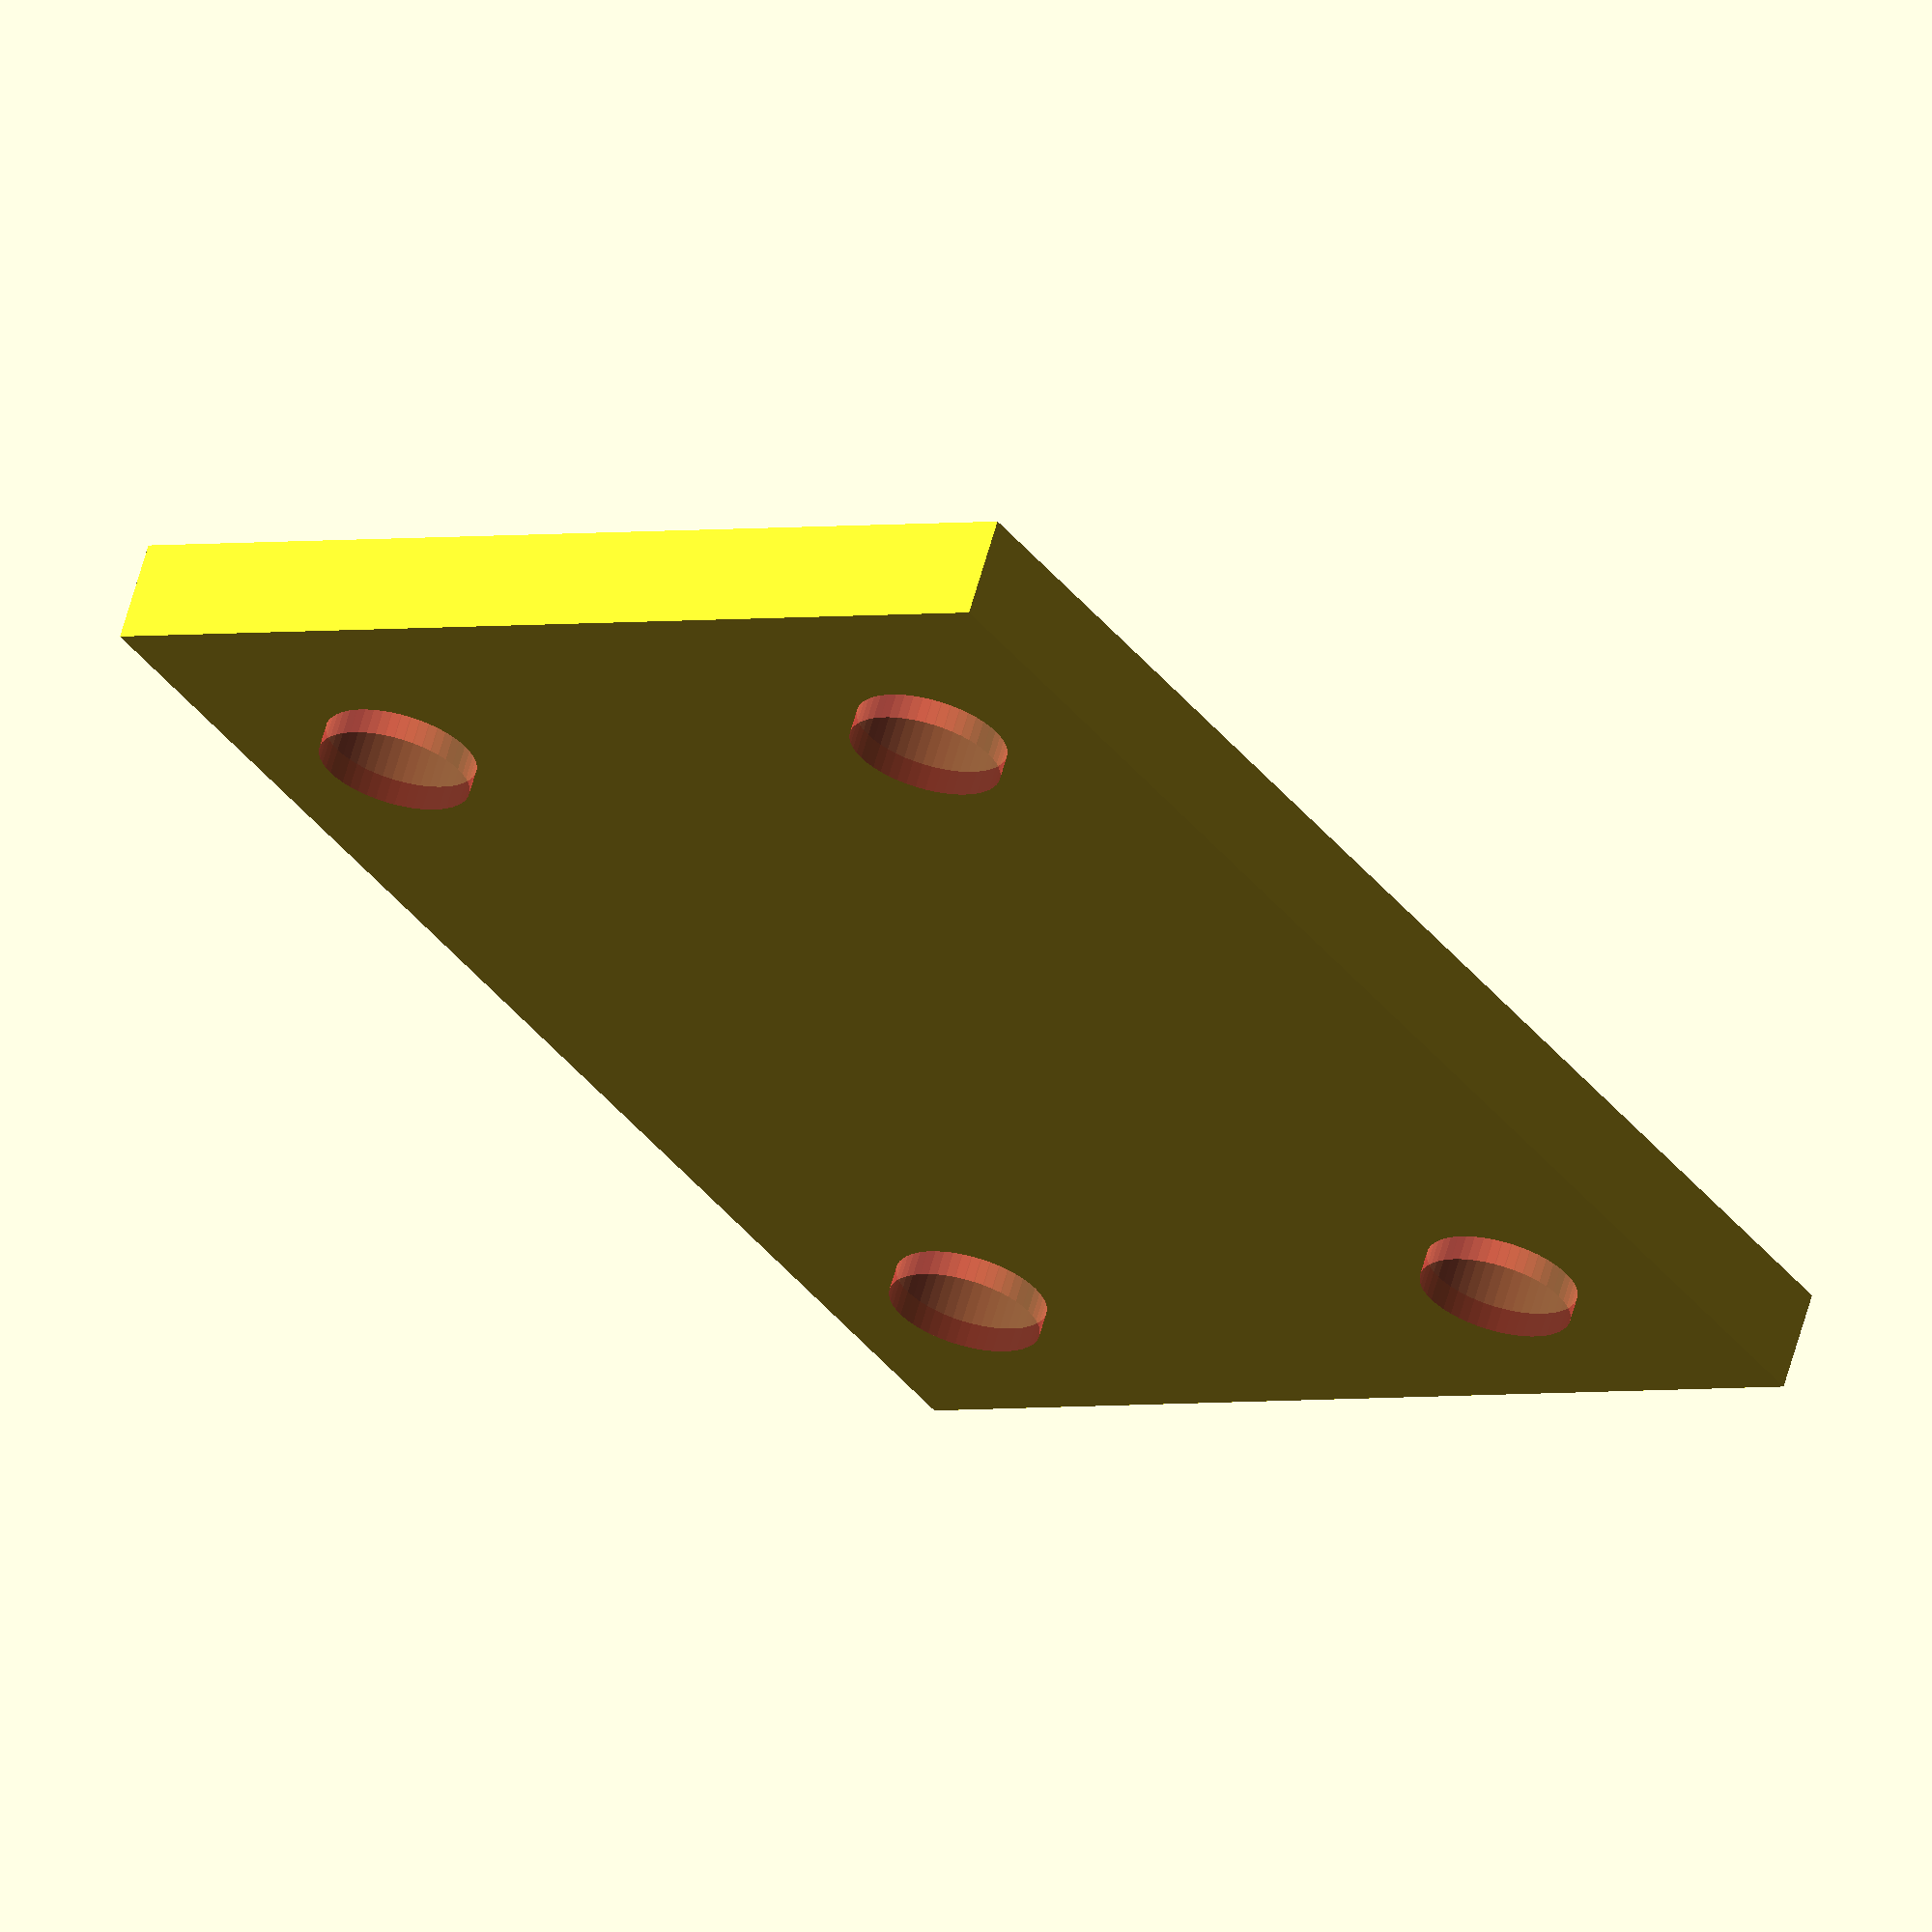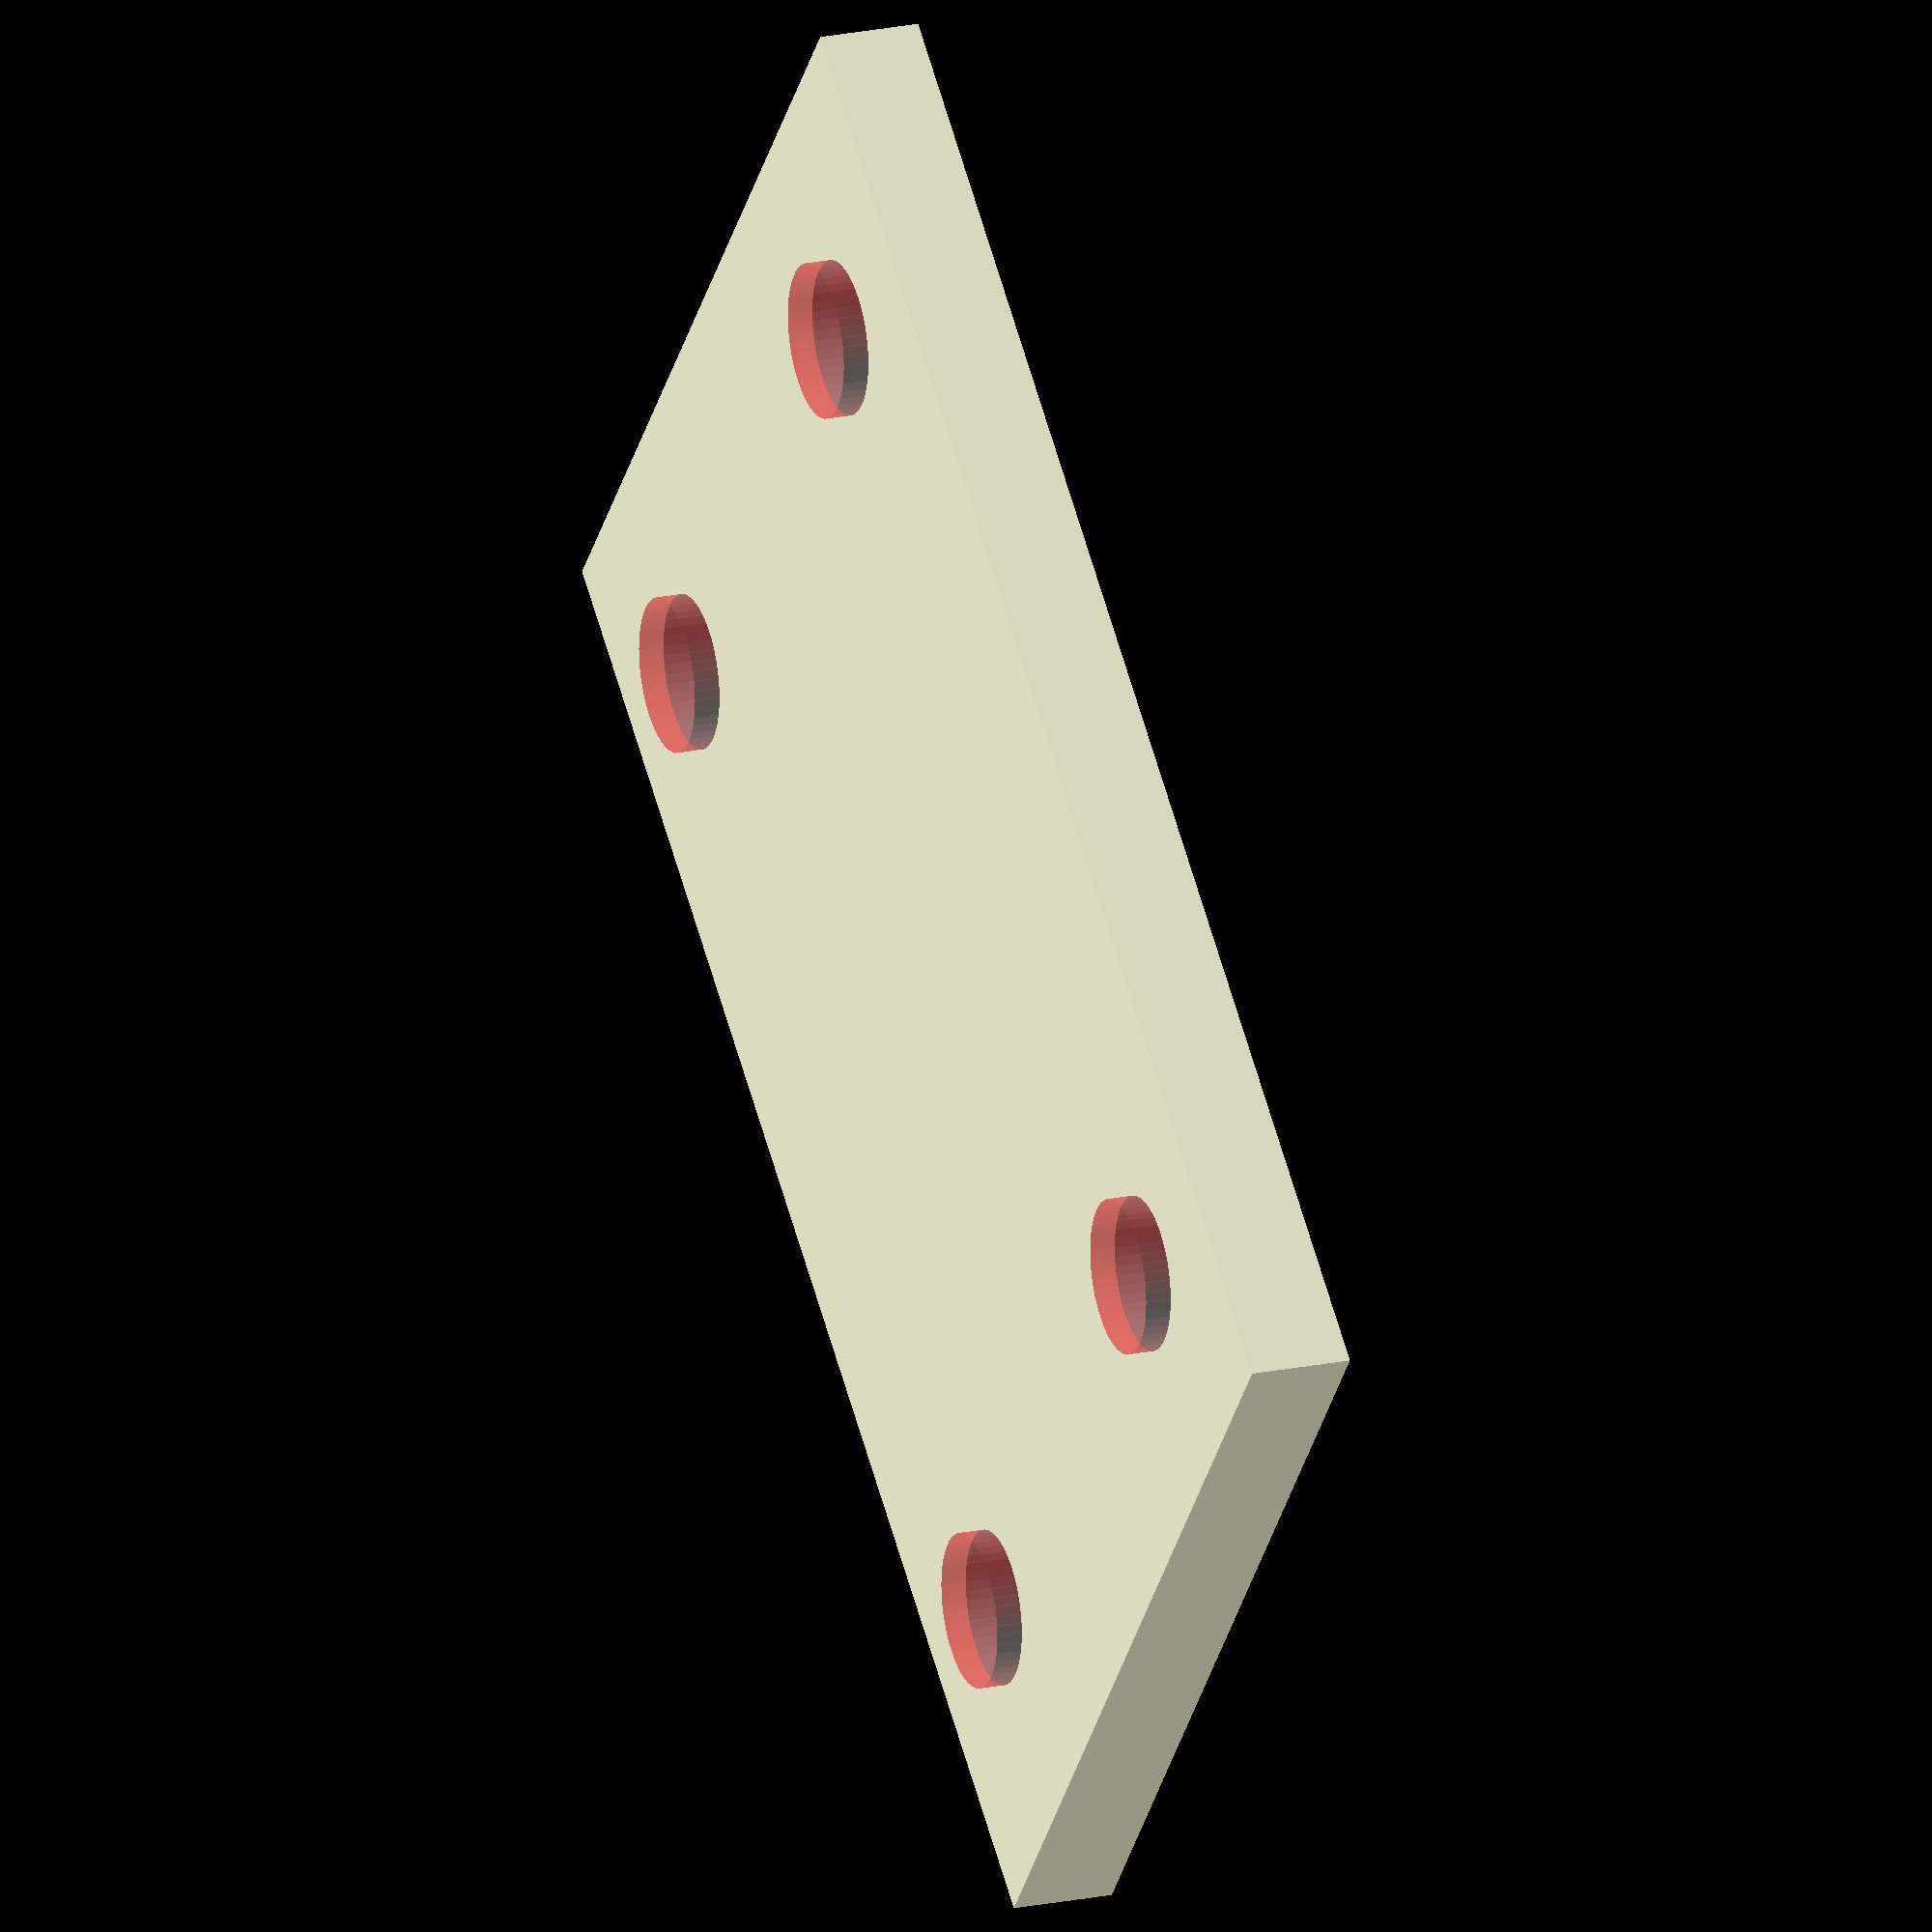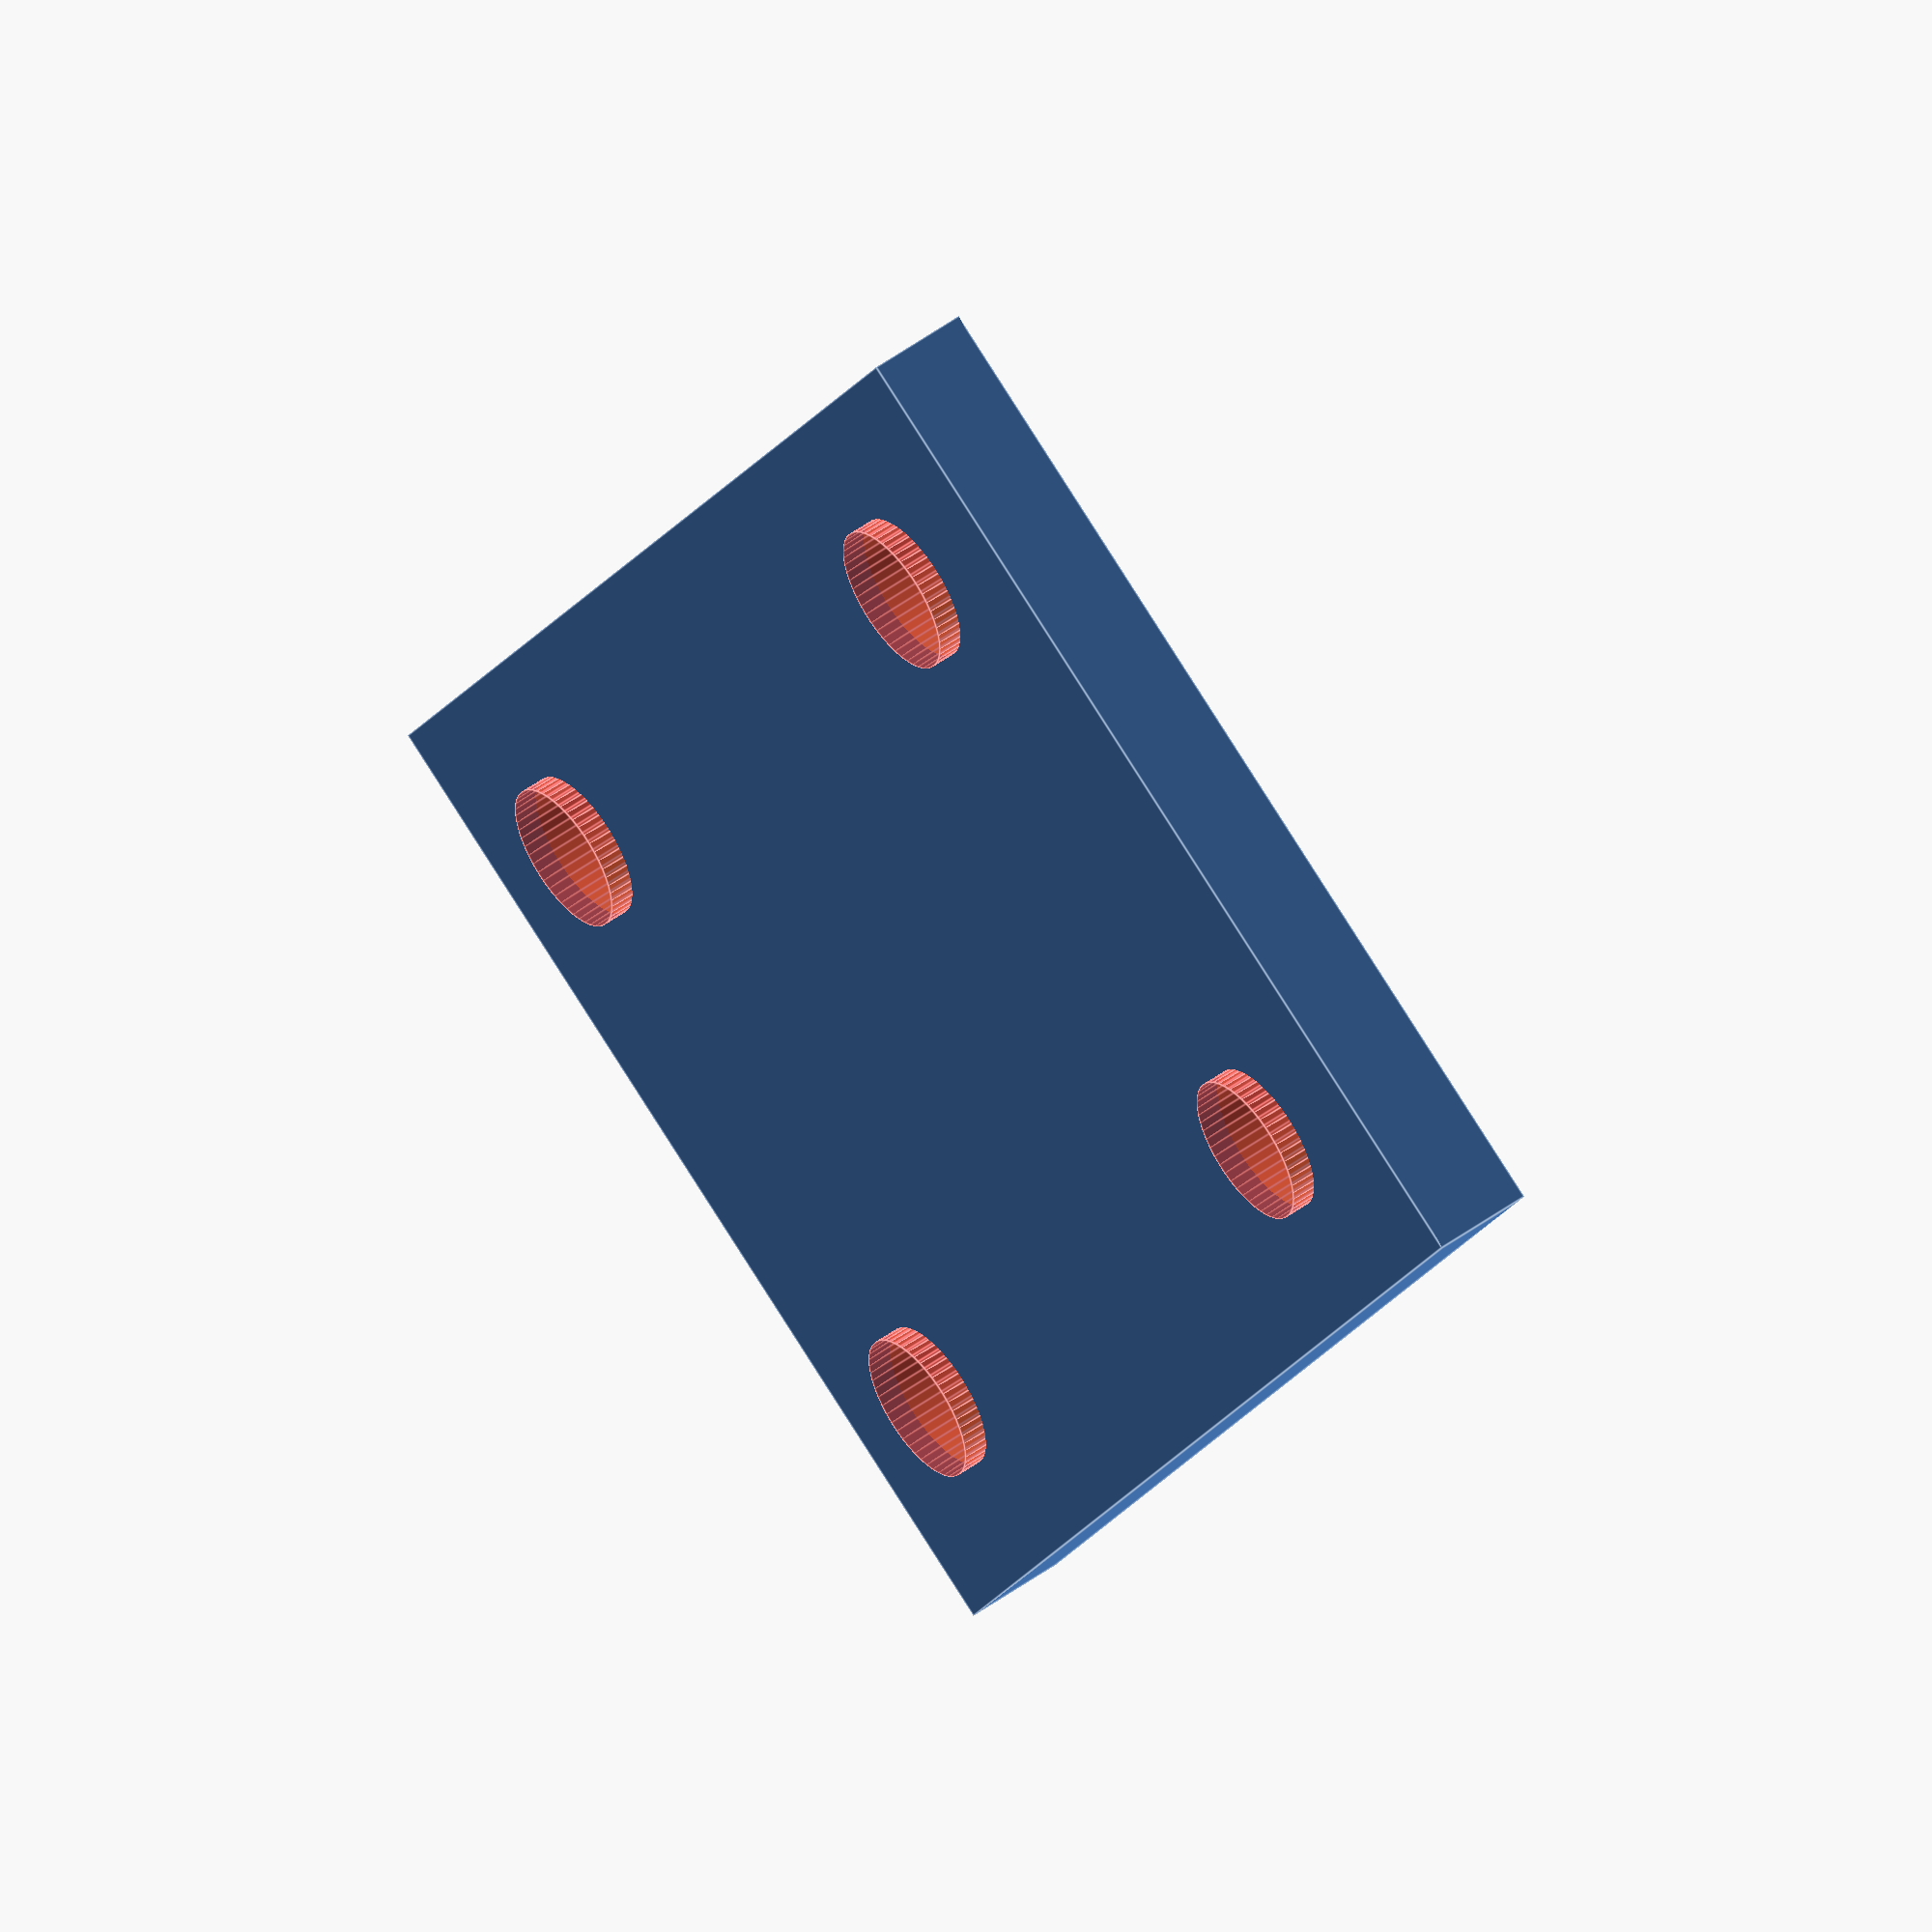
<openscad>
// Raspicam for Pibow (model B)
// A raspicam support for the Pibow case (Pimoroni).

// Copyright (c) 2014 Jérémie DECOCK <jd.jdhp@gmail.com>


// RASPICAM BACK ////////////////////////////

module raspicam_back() {

    // Local const
    screw_radius = 1.5;
    screw_spacing_x = 12.5;
    screw_spacing_y = 21;

    // Four screw holes
    for (i = [-1, 1]) {    
        for (j = [-1, 1]) {    
            translate([i*screw_spacing_x/2, j*screw_spacing_y/2, 0]) {        
                cylinder(r=screw_radius, h=board_height+1, center=true, $fn=50);
            }
        }
    }

}

// TEST /////////////////////////////////////

board_width=20;   // x
board_depth=30;   // y
board_height=2;   // z

// Check vars
if(board_width < 16.5) echo("WARNING: board_width should be greater than or equal to 98");
if(board_depth < 25)   echo("WARNING: board_depth should be greater than or equal to 65.5");

translate([0, raspicam_back_depth/2 + 5, raspicam_back_height/2]) {
    difference() {
        cube([board_width, board_depth, board_height], center=true);
        #raspicam_back();
    }
}


</openscad>
<views>
elev=115.3 azim=147.4 roll=164.2 proj=o view=wireframe
elev=159.3 azim=50.4 roll=290.9 proj=o view=solid
elev=307.7 azim=208.9 roll=51.9 proj=o view=edges
</views>
